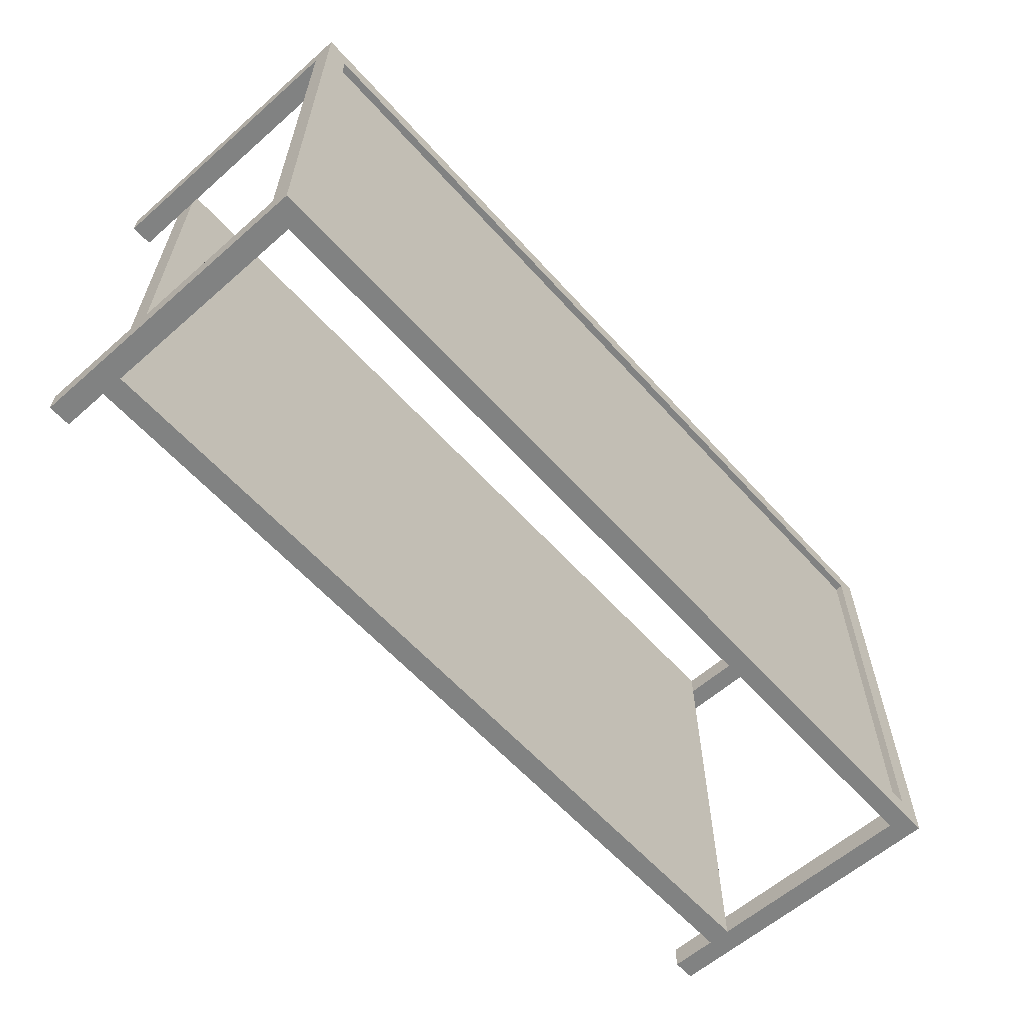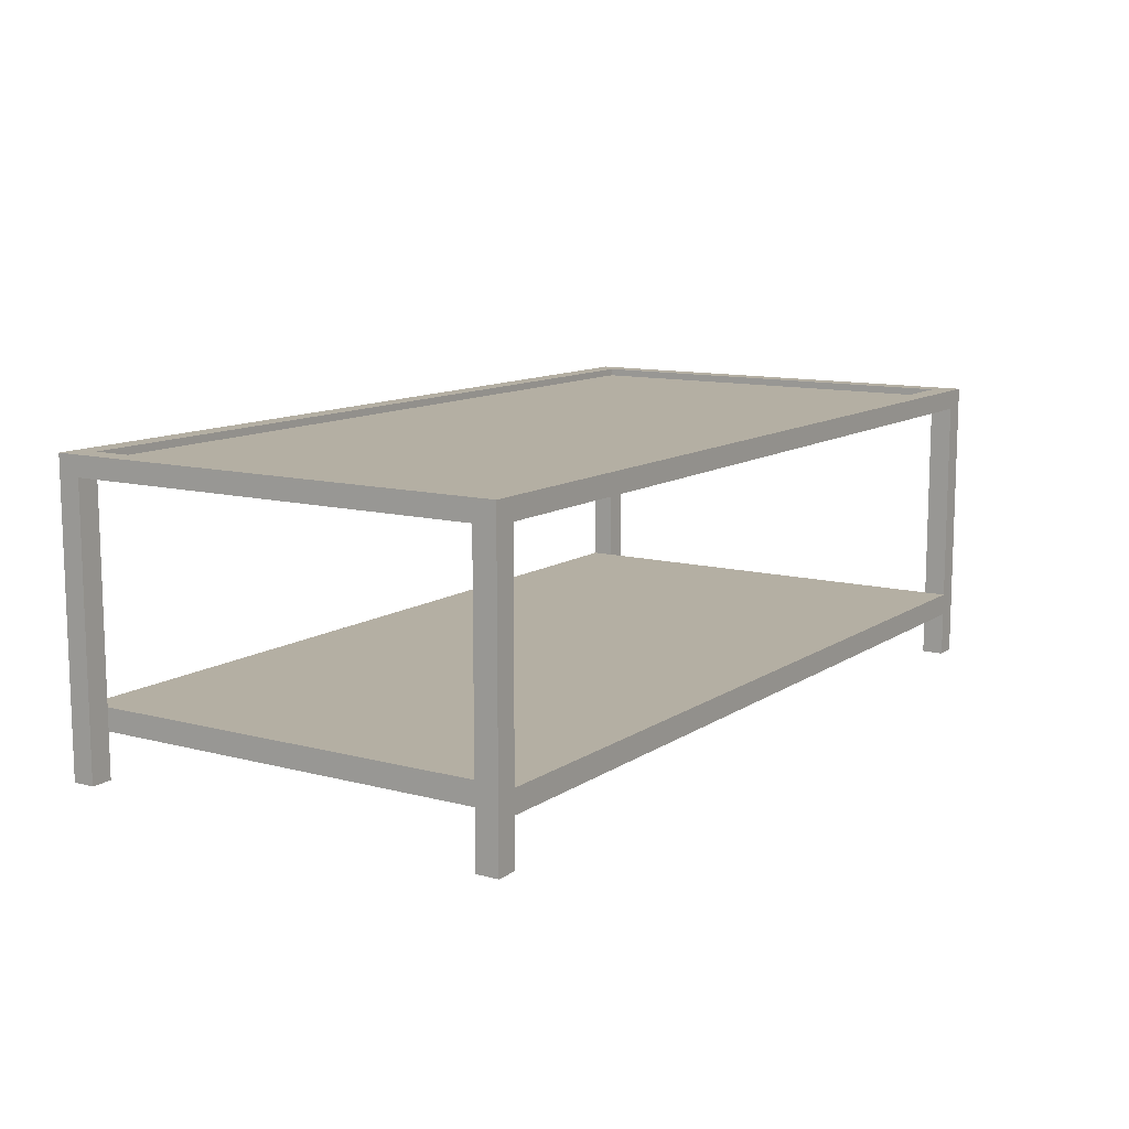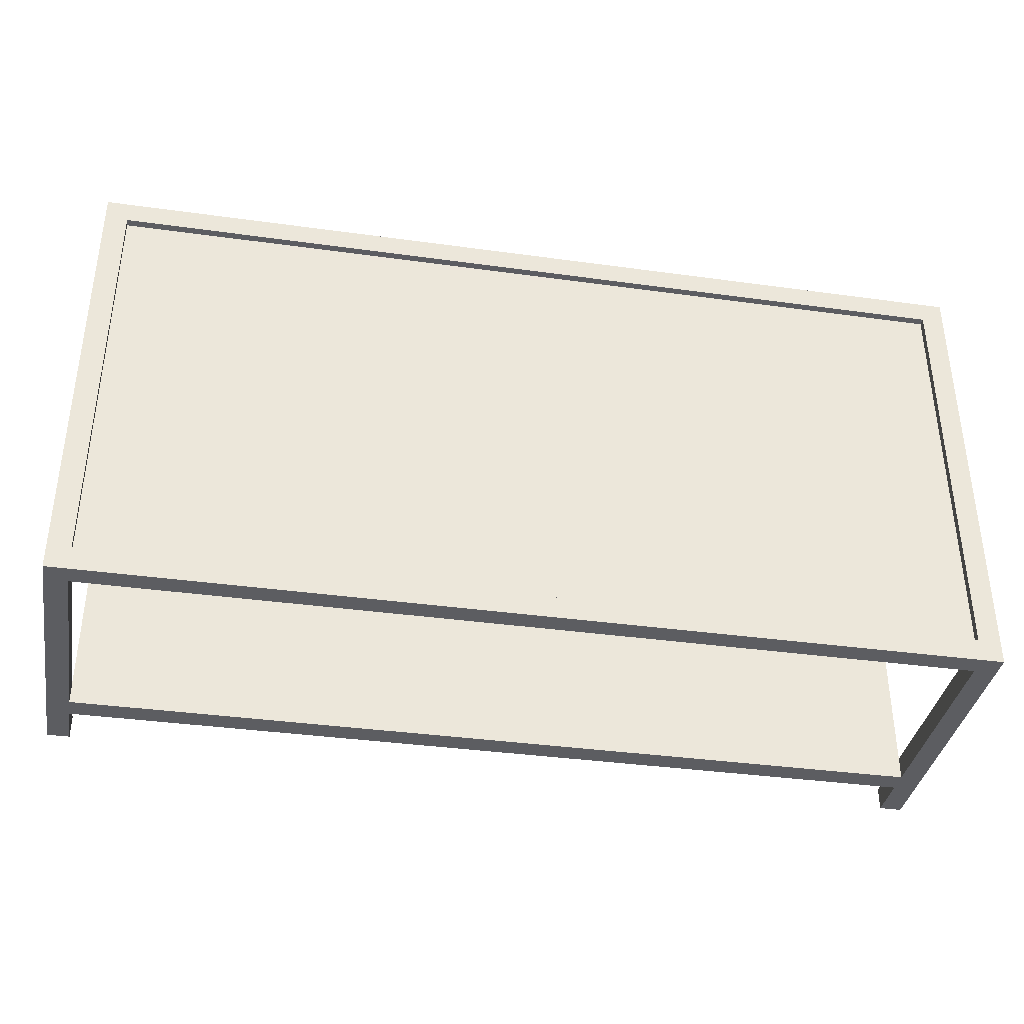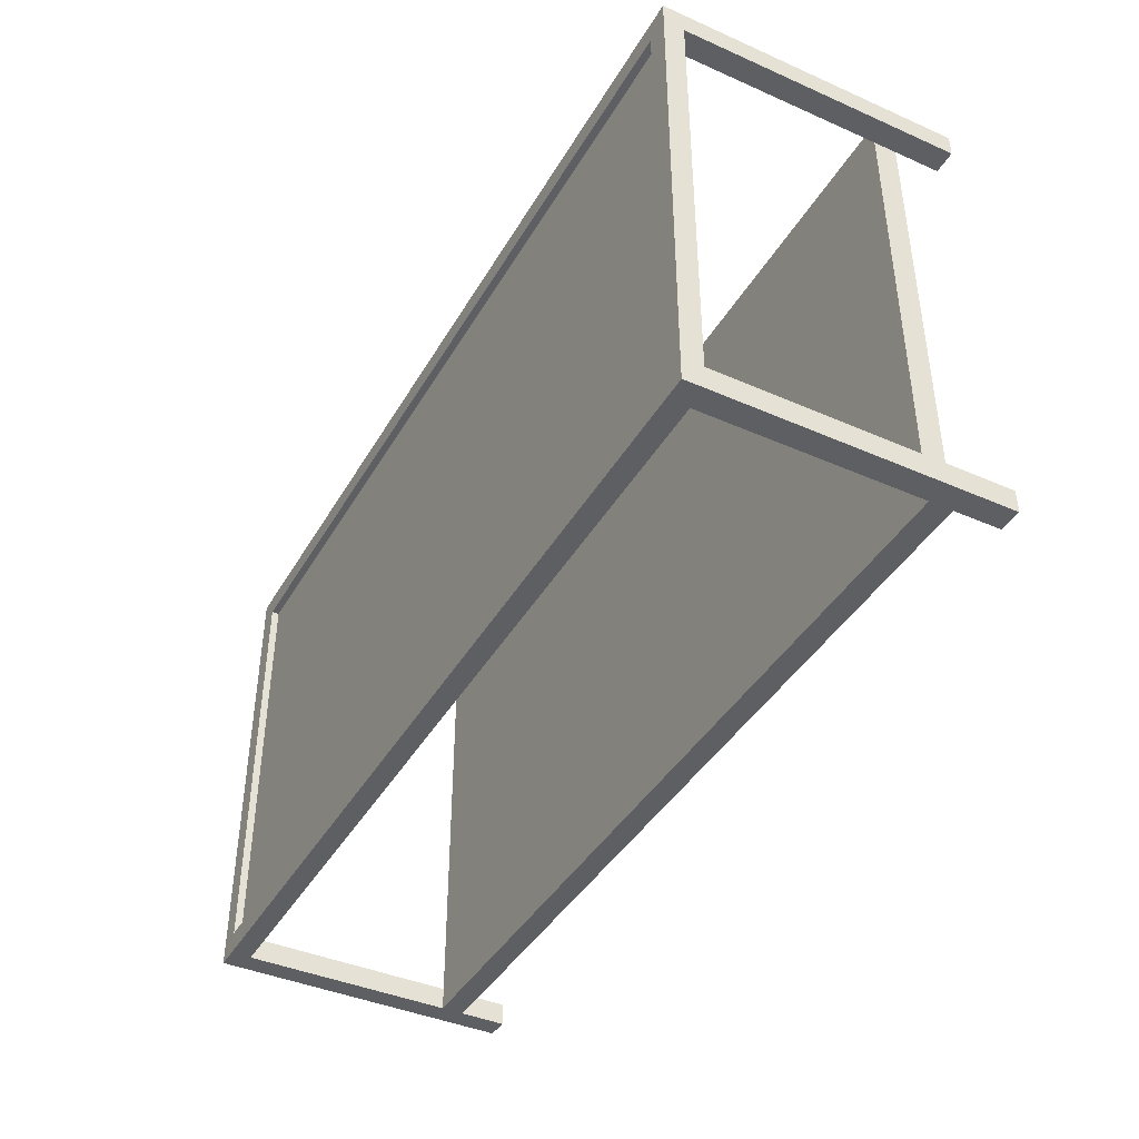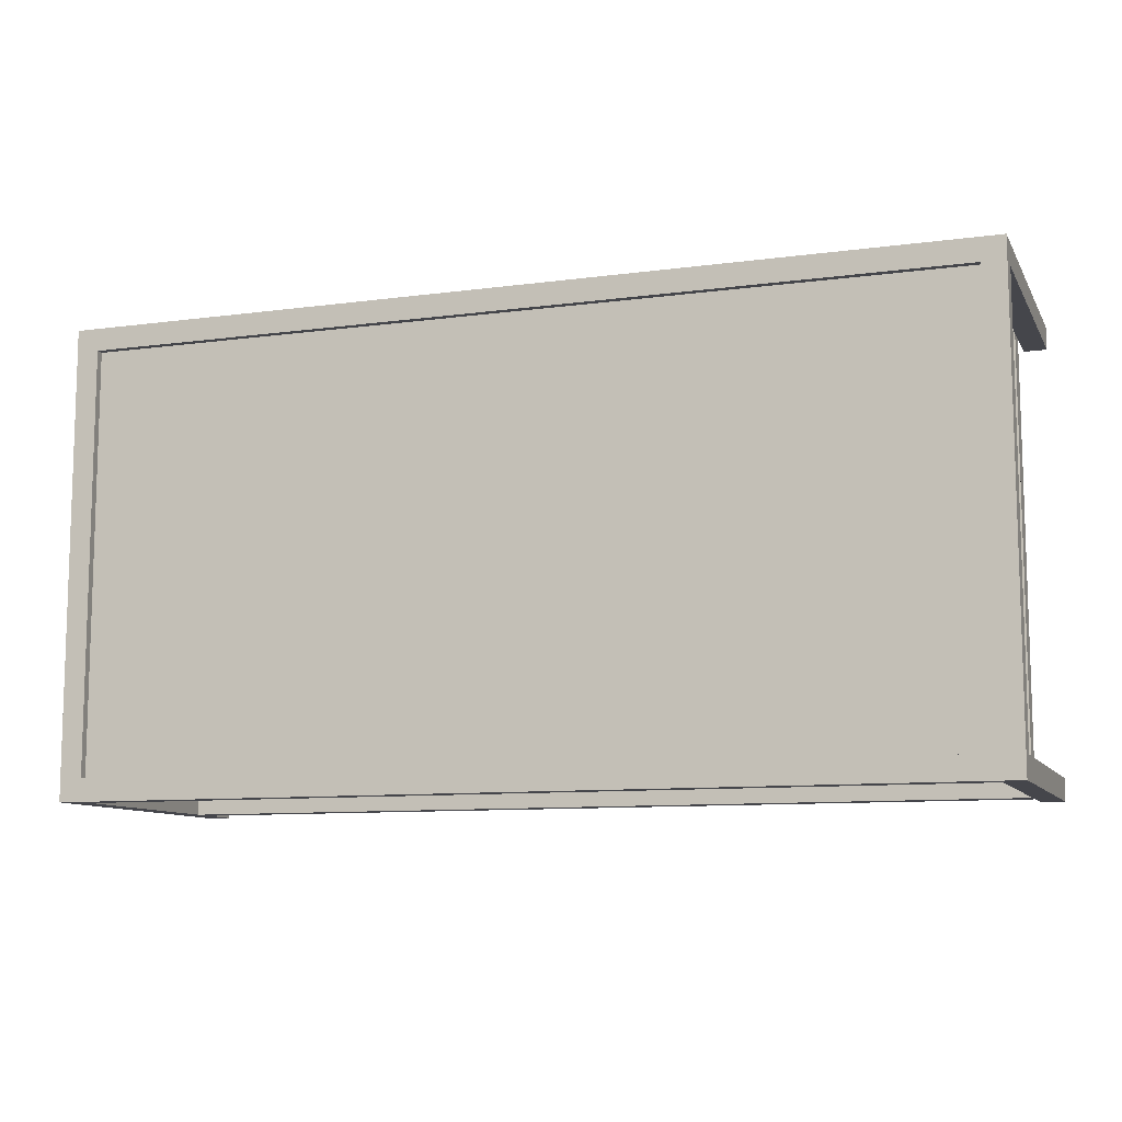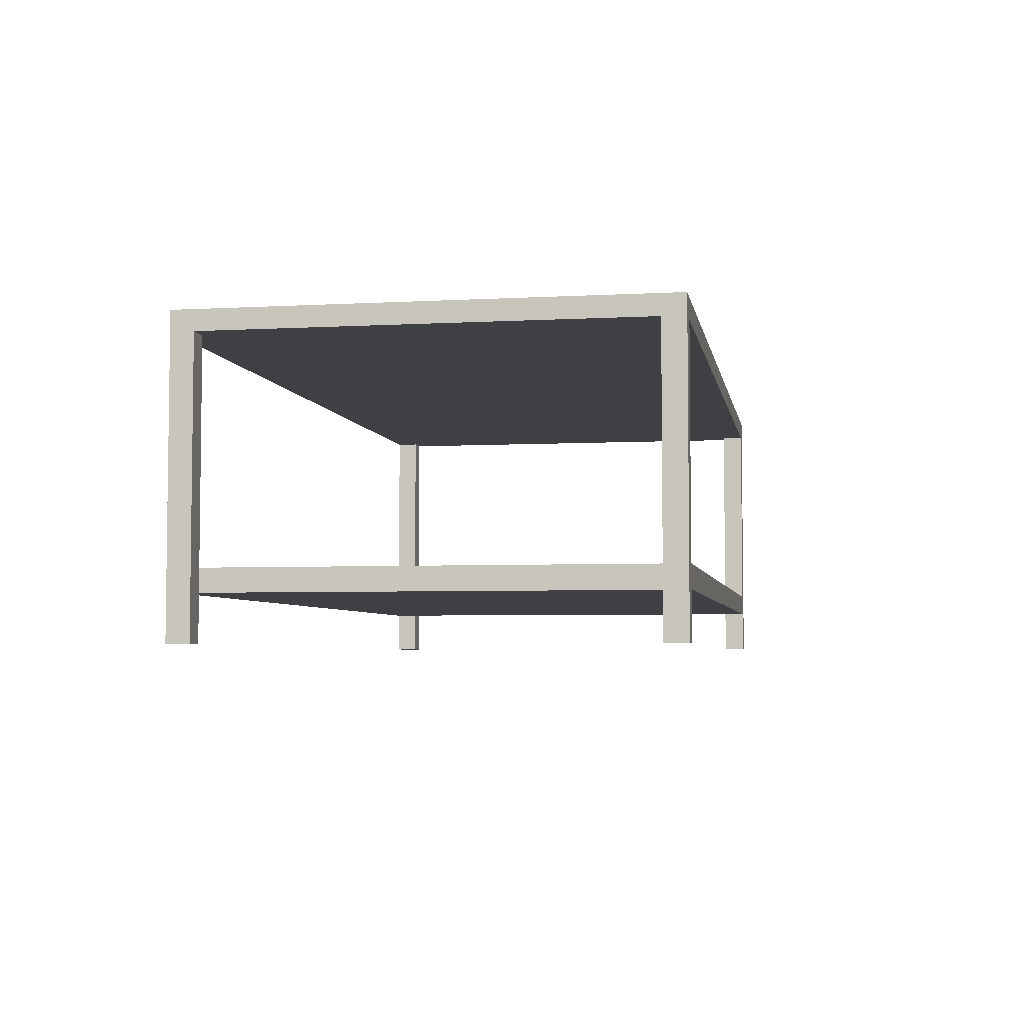
<metadata>
{"format":"obj","ext":"obj","renderer":"f3d","projection":"perspective","resolution":1024,"background":"white","views":[{"elev":-60.6,"azim":131.8,"up":"+Z"},{"elev":11.2,"azim":122.9,"up":"+Y"},{"elev":-37.1,"azim":169.9,"up":"+Z"},{"elev":-41.4,"azim":-118.0,"up":"+Z"},{"elev":-10.0,"azim":-161.0,"up":"+Z"},{"elev":-4.6,"azim":100.0,"up":"+Y"}]}
</metadata>
<code>
v 0.3982 -0.06619 -0.2153
v -0.4132 -0.08747 -0.2153
v 0.3982 -0.08747 -0.2153
v -0.4132 -0.06619 -0.2153
v 0.3982 -0.08747 -0.1941
v 0.4194 0.1517 -0.2153
v 0.3982 -0.06619 -0.1941
v -0.4344 0.1517 -0.2153
v 0.3982 -0.08747 0.201
v 0.3982 -0.1306 -0.2153
v 0.3982 0.1327 -0.2153
v -0.4132 -0.06619 0.2222
v -0.4344 -0.1306 -0.2153
v -0.4132 0.1327 -0.2153
v 0.3982 -0.08747 0.2222
v 0.3982 -0.1306 -0.1941
v 0.4194 -0.1306 -0.2153
v 0.3982 -0.06619 0.2222
v -0.4132 -0.06619 0.201
v 0.3982 0.1327 -0.1941
v -0.4132 -0.1306 -0.2153
v -0.4344 0.1327 -0.1941
v -0.4132 -0.06619 -0.1941
v -0.4132 -0.08747 0.2222
v 0.3982 -0.1306 0.201
v 0.3982 -0.06619 0.201
v 0.4194 -0.06619 -0.1941
v 0.4194 -0.1306 -0.1941
v -0.4132 0.1327 0.201
v 0.4194 0.1327 -0.1941
v -0.4132 -0.1306 -0.1941
v -0.4344 0.1517 0.2222
v -0.4344 -0.1306 -0.1941
v -0.4132 0.1327 -0.1941
v 0.3982 0.1517 -0.1941
v -0.4132 -0.08747 -0.1941
v 0.3982 -0.1306 0.2222
v 0.4194 -0.1306 0.201
v 0.4194 0.1327 0.201
v -0.4132 0.1327 0.2222
v 0.3982 0.1327 0.201
v 0.4194 0.1517 0.2222
v -0.4344 0.1327 0.201
v -0.4132 0.1517 -0.1941
v 0.3982 0.1517 0.201
v -0.4132 -0.08747 0.201
v 0.4194 -0.1306 0.2222
v 0.3982 0.1327 0.2222
v -0.4132 0.1517 0.201
v -0.4344 -0.1306 0.2222
v 0.3982 0.1446 -0.1941
v -0.4132 -0.1306 0.2222
v -0.4344 -0.1306 0.201
v -0.4132 0.1446 0.201
v 0.3982 0.1446 0.201
v -0.4132 0.1446 -0.1941
v -0.4132 -0.1306 0.201
g mesh1_mesh1-geometry
f 1 2 3
f 2 1 4
f 2 5 3
f 3 5 2
f 3 6 1
f 1 6 3
f 7 4 1
f 8 2 4
f 4 2 8
f 5 2 9
f 9 2 5
f 5 10 3
f 3 10 5
f 10 6 3
f 3 6 10
f 1 6 11
f 11 6 1
f 4 7 12
f 7 11 1
f 1 11 7
f 13 2 8
f 8 2 13
f 8 4 14
f 14 4 8
f 9 2 15
f 15 2 9
f 9 7 5
f 10 5 16
f 16 5 10
f 6 10 17
f 17 10 6
f 11 6 14
f 14 6 11
f 7 18 12
f 4 12 19
f 11 7 20
f 20 7 11
f 2 13 21
f 21 13 2
f 8 22 13
f 13 22 8
f 23 14 4
f 4 14 23
f 8 14 6
f 6 14 8
f 15 2 24
f 24 2 15
f 15 25 9
f 9 25 15
f 7 9 26
f 27 5 7
f 7 5 27
f 5 28 16
f 16 28 5
f 28 10 16
f 16 10 28
f 10 28 17
f 17 28 10
f 28 6 17
f 17 6 28
f 14 20 11
f 11 20 14
f 18 7 26
f 15 12 18
f 18 12 15
f 12 29 19
f 19 29 12
f 4 19 23
f 7 30 20
f 20 30 7
f 13 31 21
f 21 31 13
f 31 2 21
f 21 2 31
f 22 8 32
f 32 8 22
f 33 13 22
f 22 13 33
f 14 23 34
f 34 23 14
f 6 35 8
f 8 35 6
f 24 2 36
f 36 2 24
f 12 15 24
f 24 15 12
f 25 15 37
f 37 15 25
f 9 38 25
f 25 38 9
f 39 9 26
f 26 9 39
f 28 5 27
f 27 5 28
f 30 7 27
f 27 7 30
f 6 28 30
f 30 28 6
f 40 20 14
f 14 20 40
f 18 41 26
f 26 41 18
f 42 15 18
f 18 15 42
f 29 12 40
f 40 12 29
f 43 19 29
f 29 19 43
f 19 36 23
f 23 36 19
f 20 39 30
f 30 39 20
f 31 13 33
f 33 13 31
f 2 31 36
f 36 31 2
f 8 44 32
f 32 44 8
f 22 32 43
f 43 32 22
f 36 33 22
f 22 33 36
f 23 22 34
f 34 22 23
f 40 14 34
f 34 14 40
f 35 6 45
f 45 6 35
f 8 35 44
f 44 35 8
f 24 36 46
f 46 36 24
f 24 32 12
f 12 32 24
f 15 47 37
f 37 47 15
f 47 25 37
f 37 25 47
f 38 9 39
f 39 9 38
f 25 47 38
f 38 47 25
f 39 26 41
f 41 26 39
f 30 28 27
f 27 28 30
f 6 30 42
f 42 30 6
f 48 20 40
f 40 20 48
f 41 18 48
f 48 18 41
f 47 15 42
f 42 15 47
f 42 18 48
f 48 18 42
f 12 32 40
f 40 32 12
f 40 34 29
f 29 34 40
f 43 46 19
f 19 46 43
f 29 22 43
f 43 22 29
f 36 19 46
f 46 19 36
f 36 22 23
f 23 22 36
f 39 20 41
f 41 20 39
f 42 30 39
f 39 30 42
f 33 36 31
f 31 36 33
f 49 32 44
f 44 32 49
f 50 43 32
f 32 43 50
f 22 29 34
f 34 29 22
f 42 45 6
f 6 45 42
f 45 51 35
f 35 51 45
f 51 44 35
f 35 44 51
f 46 52 24
f 24 52 46
f 52 32 24
f 24 32 52
f 47 39 38
f 38 39 47
f 41 20 48
f 48 20 41
f 40 32 48
f 48 32 40
f 42 39 47
f 47 39 42
f 42 48 32
f 32 48 42
f 53 46 43
f 43 46 53
f 45 32 49
f 49 32 45
f 44 54 49
f 49 54 44
f 43 50 53
f 53 50 43
f 32 52 50
f 50 52 32
f 45 42 32
f 32 42 45
f 51 45 55
f 55 45 51
f 44 51 56
f 56 51 44
f 52 46 57
f 57 46 52
f 46 53 57
f 57 53 46
f 54 45 49
f 49 45 54
f 54 44 56
f 56 44 54
f 50 57 53
f 53 57 50
f 57 50 52
f 52 50 57
f 45 54 55
f 55 54 45
f 54 51 55
f 51 54 56
g mesh1_mesh1-geometry
f 3 2 1
f 4 1 2
f 5 7 9
f 26 9 7
g mesh1_mesh1-geometry
f 1 4 7
f 12 7 4
f 12 18 7
f 19 12 4
f 26 7 18
f 23 19 4
f 55 51 54
f 56 54 51

</code>
